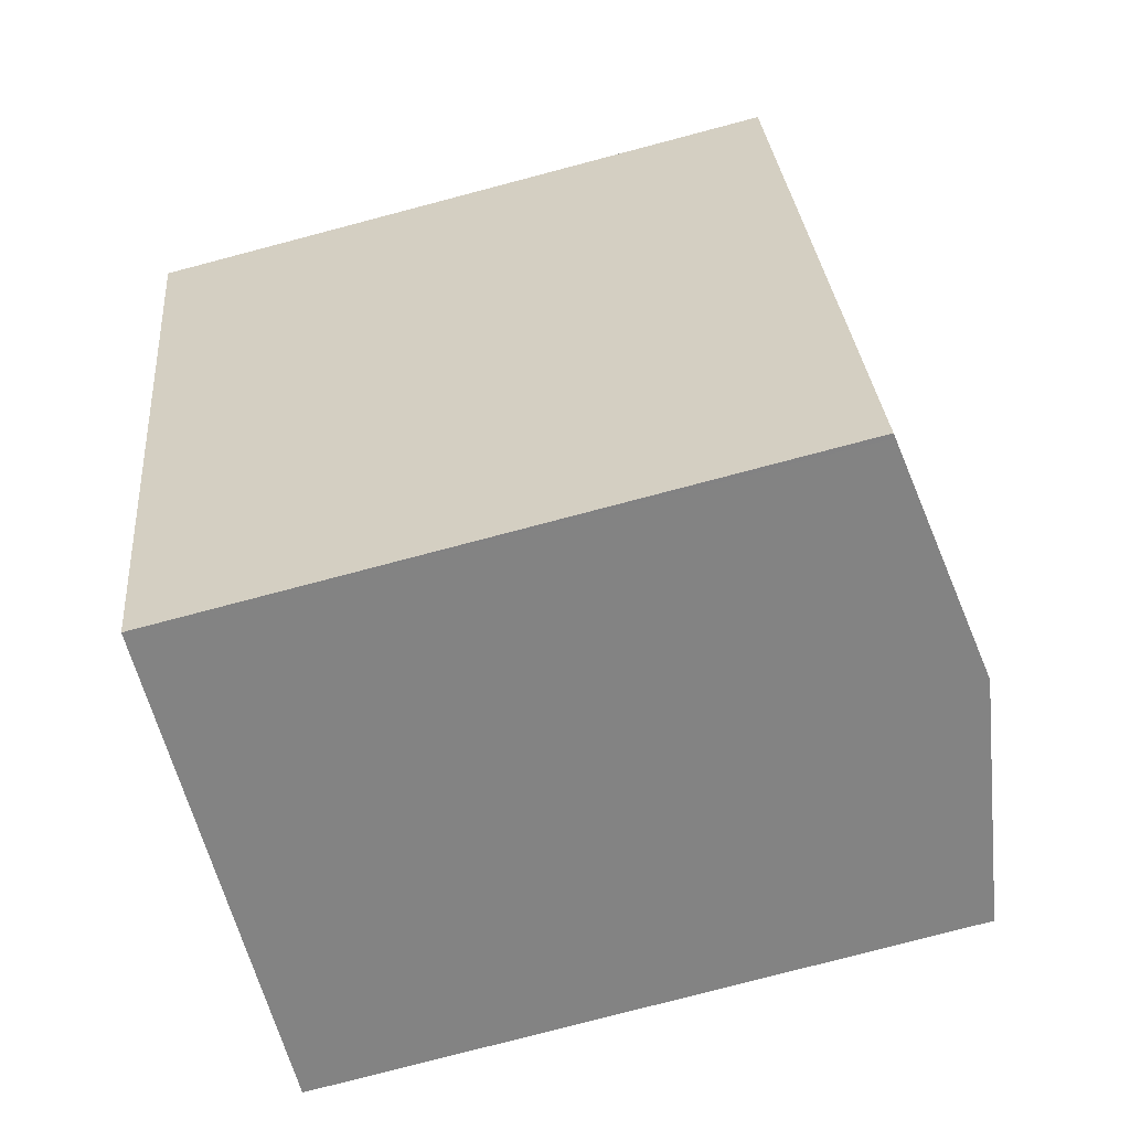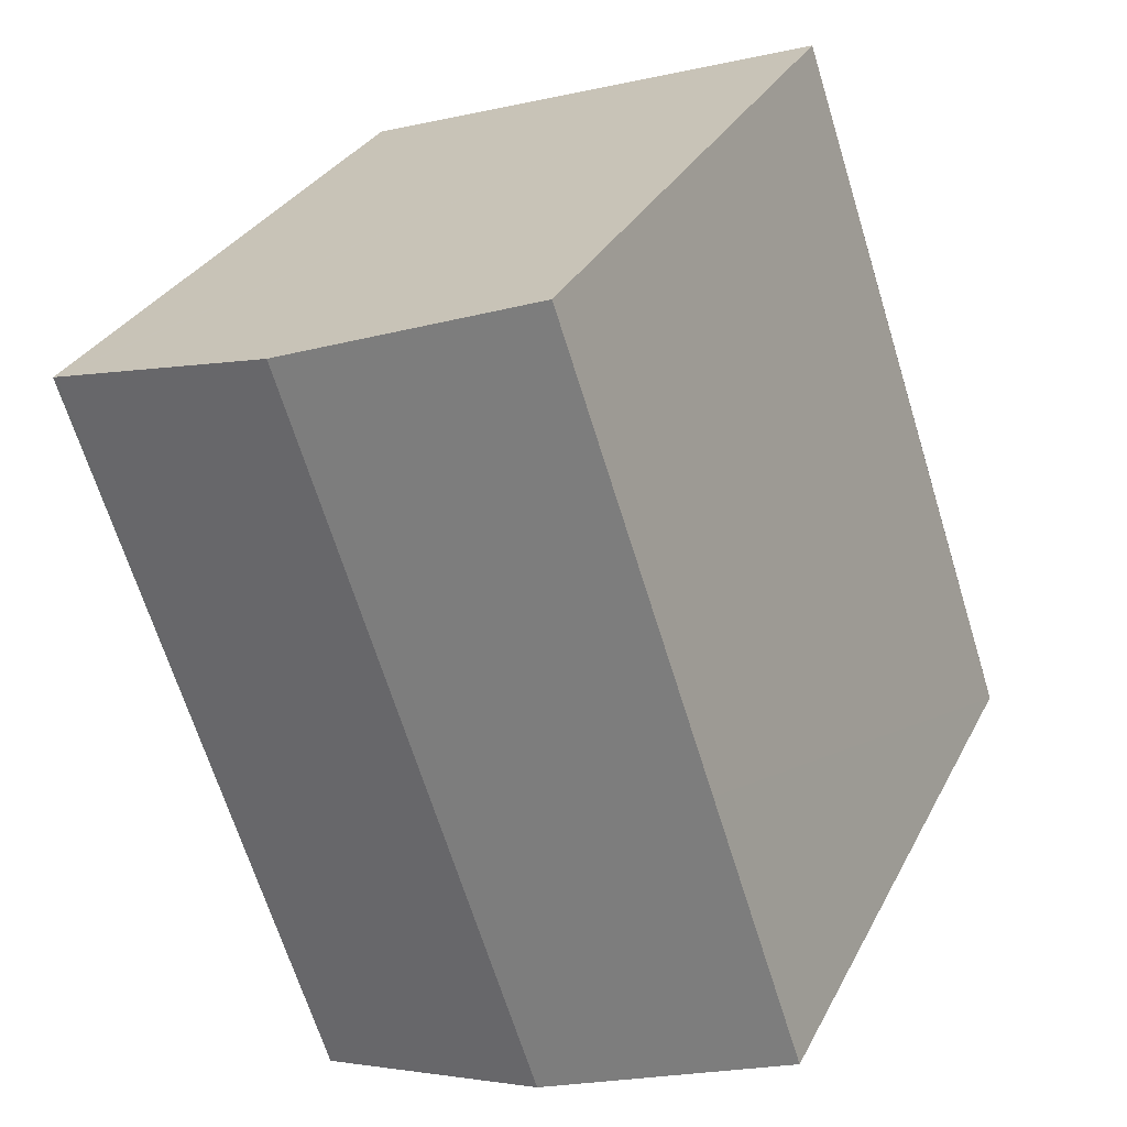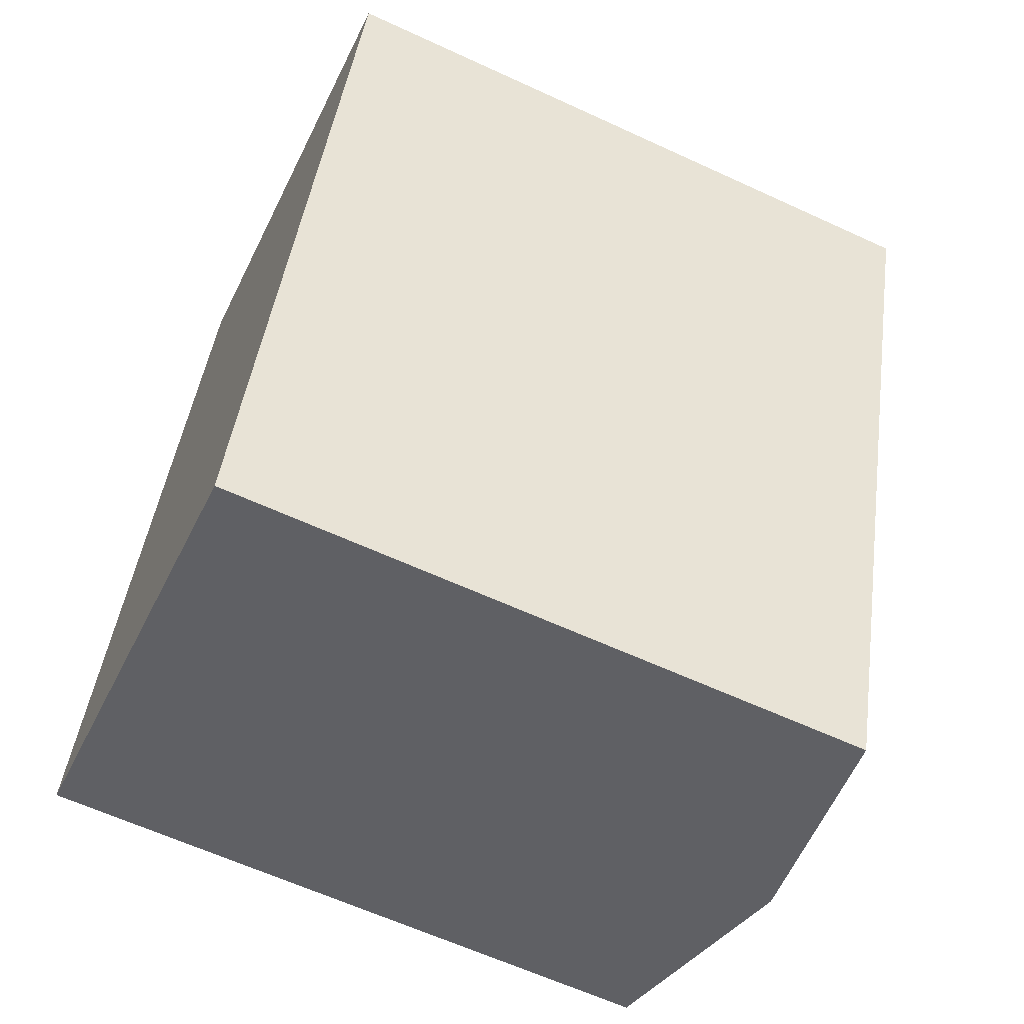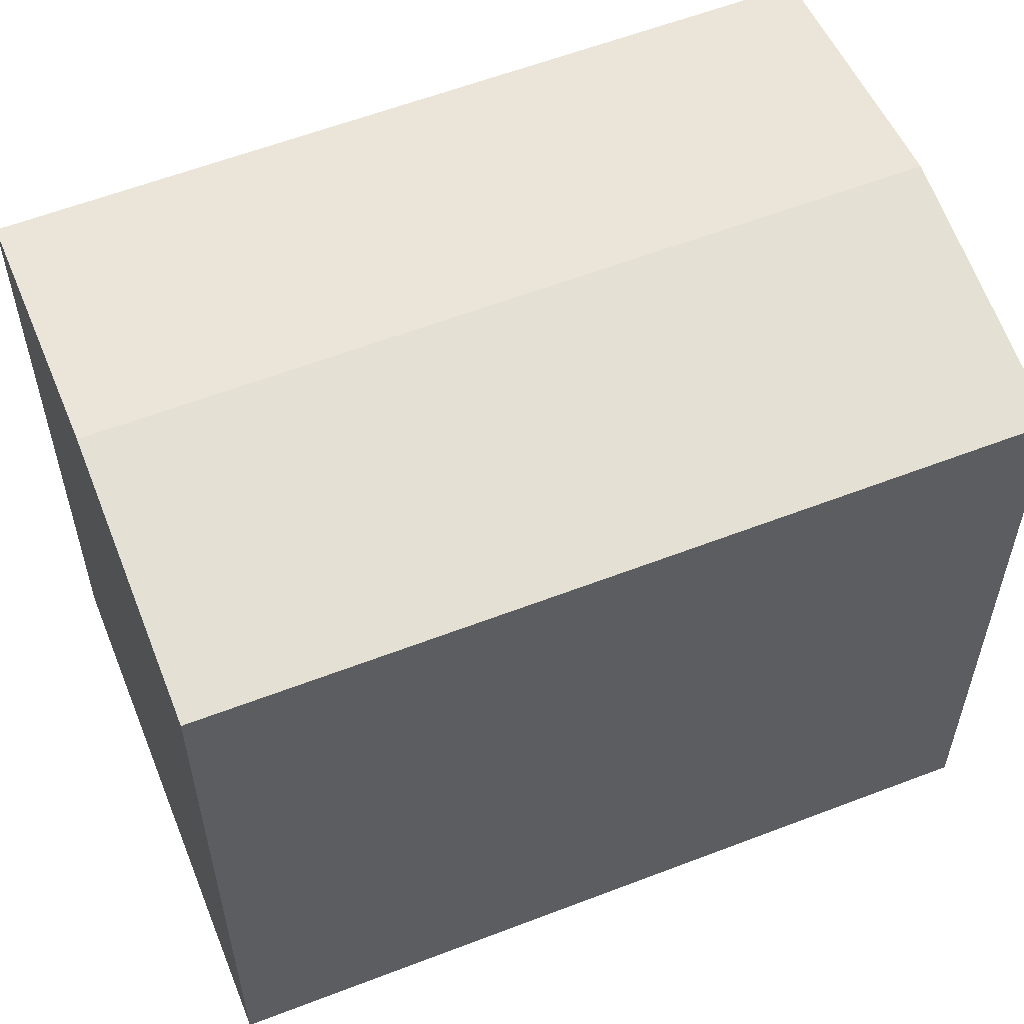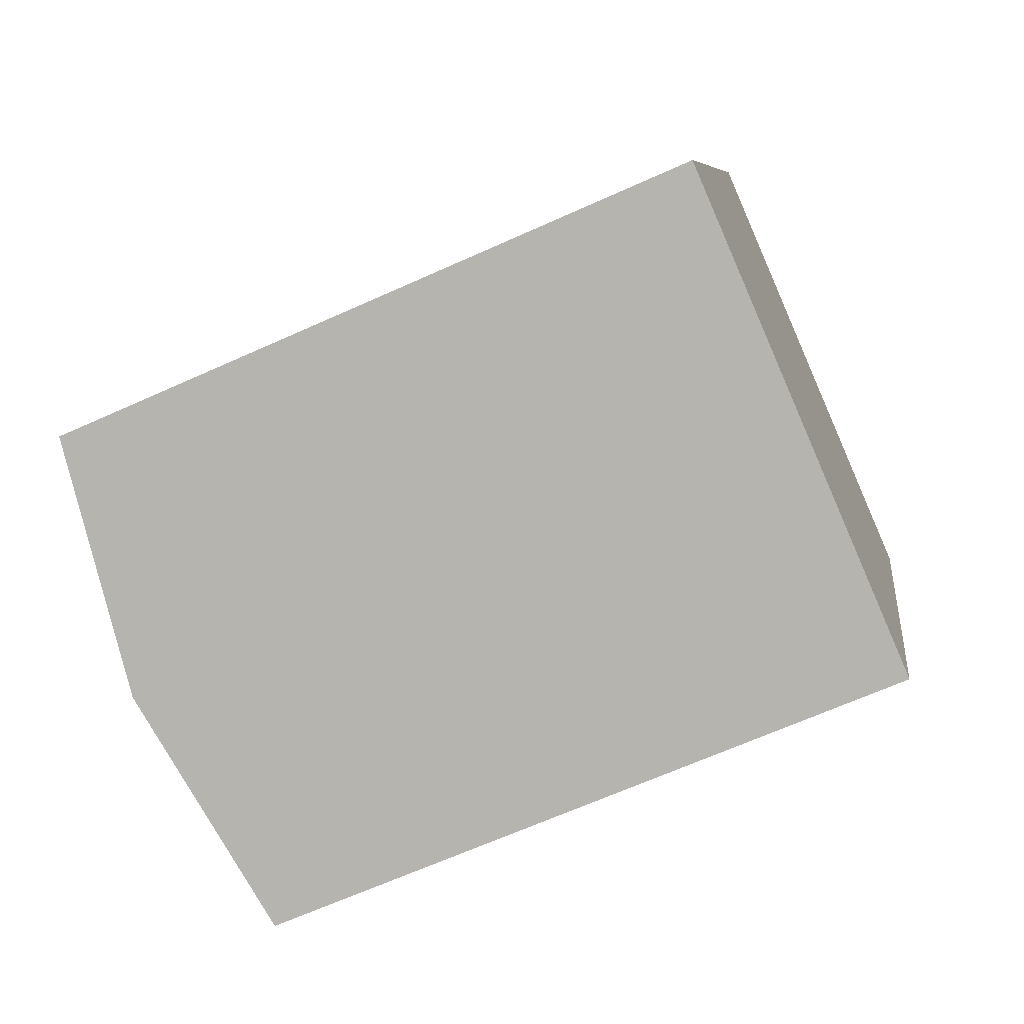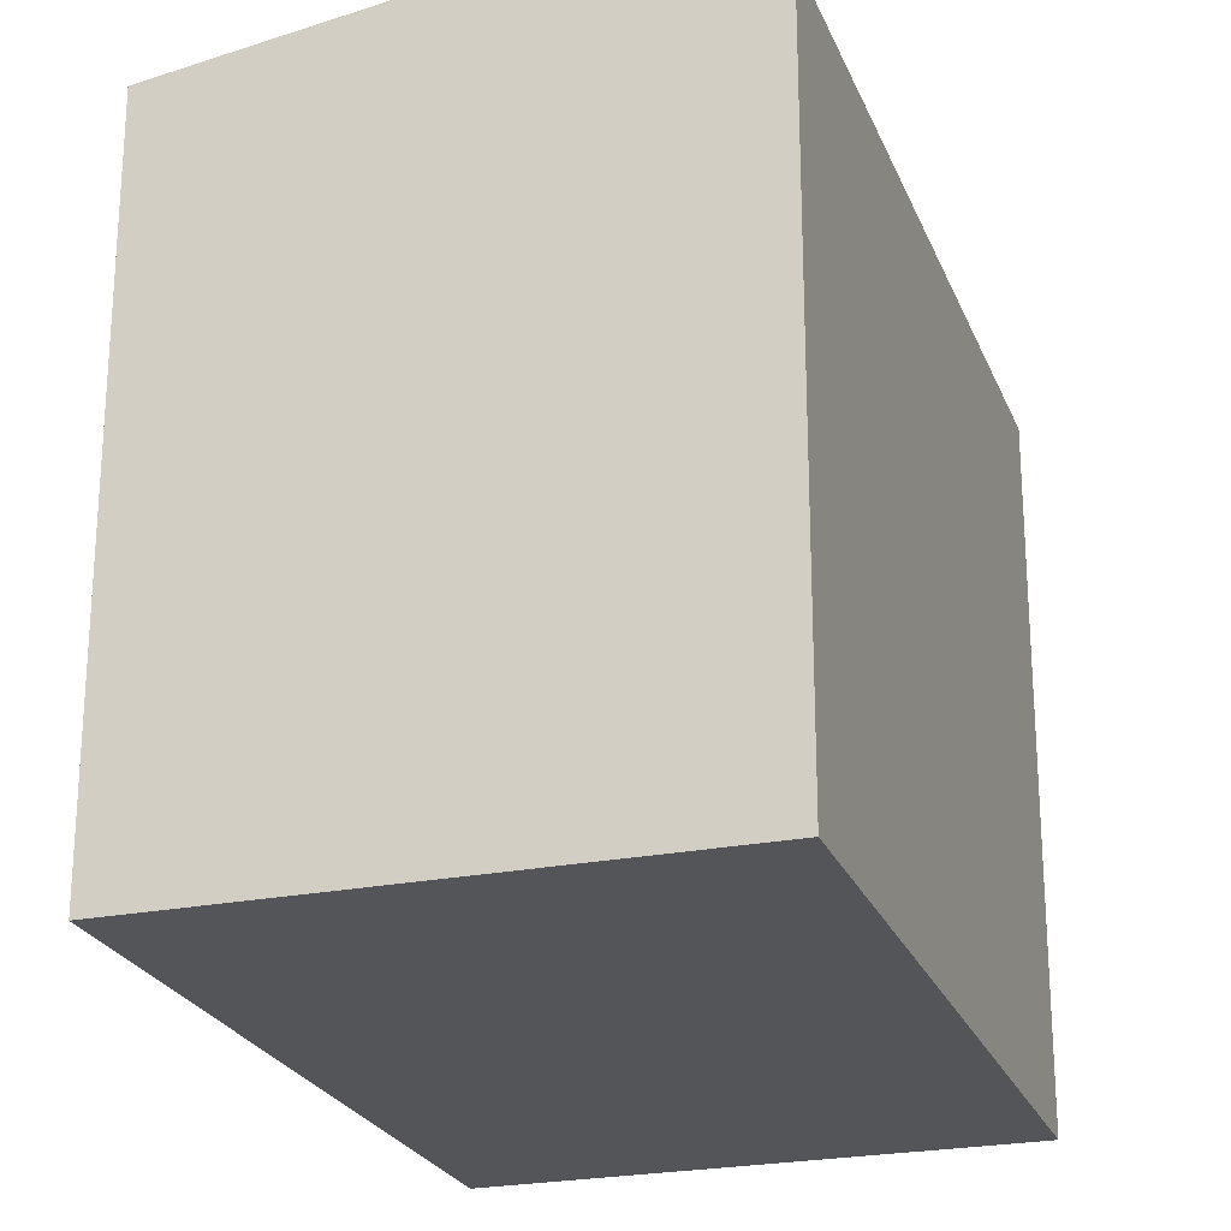
<metadata>
{"format":"obj","ext":"obj","renderer":"f3d","projection":"perspective","resolution":1024,"background":"white","views":[{"elev":-78.8,"azim":104.7,"up":"+Z"},{"elev":30.6,"azim":-156.8,"up":"+Z"},{"elev":-62.3,"azim":64.9,"up":"+Z"},{"elev":59.0,"azim":-92.9,"up":"+Y"},{"elev":-65.5,"azim":-65.5,"up":"+Z"},{"elev":-24.0,"azim":-143.0,"up":"+Y"}]}
</metadata>
<code>
v  10.28 13.79 -3.489
v  15.31 13.8 11.66
v  15.4 13.79 11.63
v  10.27 14.59 13.37
v  10.19 13.8 -3.456
v  5.144 14.59 -1.745
v  1.942 13.79 5.731
v  0 13.79 8.444e-16
v  2.105 13.79 6.211
v  3.008 13.79 8.869
v  5.131 13.79 15.12
v  10.28 2.136e-16 -3.489
v  0 0 0
v  10.19 2.116e-16 -3.456
v  5.144 1.069e-16 -1.745
v  5.131 -9.256e-16 15.12
v  1.942 -3.509e-16 5.731
v  2.105 -3.803e-16 6.211
v  3.008 -5.431e-16 8.869
v  15.31 -7.141e-16 11.66
v  15.4 -7.122e-16 11.63
v  10.27 -8.189e-16 13.37
g defaultobject
f 1 2 3
f 2 1 4
f 4 1 5
f 4 5 6
f 7 6 8
f 6 7 4
f 4 7 9
f 4 9 10
f 4 10 11
f 12 5 1
f 5 12 6
f 6 12 8
f 8 12 13
f 13 12 14
f 13 14 15
f 13 7 8
f 7 13 9
f 9 13 10
f 10 13 11
f 11 13 16
f 16 13 17
f 16 17 18
f 16 18 19
f 16 4 11
f 4 16 2
f 2 16 3
f 3 16 20
f 3 20 21
f 20 16 22
f 21 1 3
f 1 21 12
f 19 22 16
f 22 19 20
f 20 19 21
f 21 19 12
f 12 19 18
f 12 18 17
f 12 17 14
f 14 17 13
f 14 13 15

</code>
